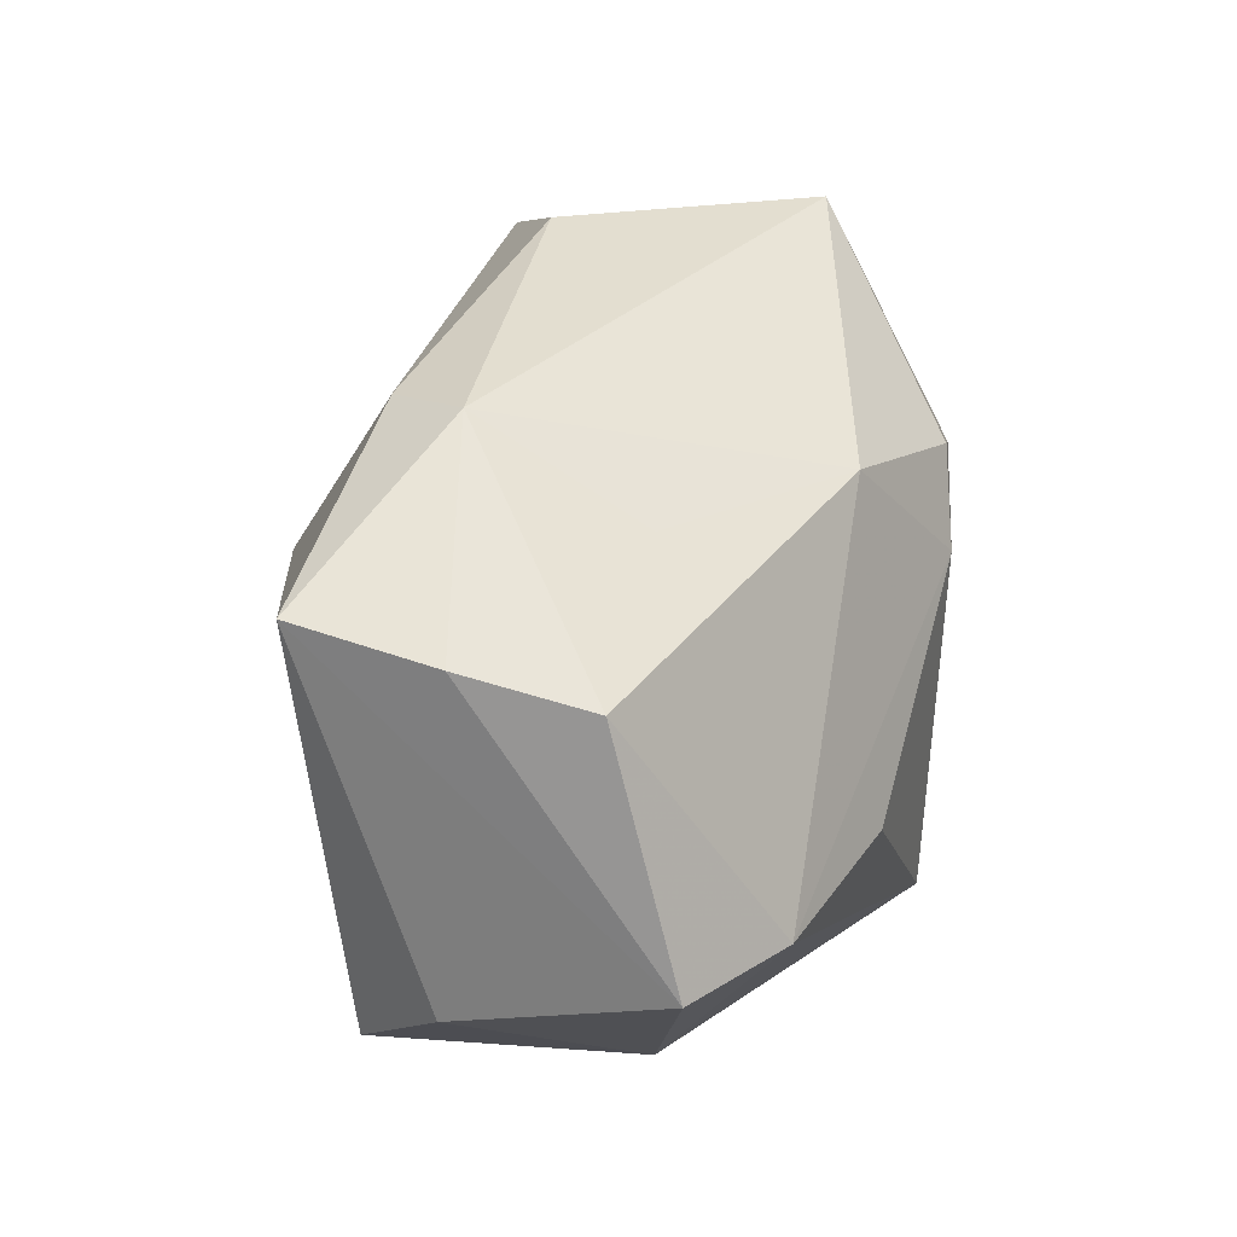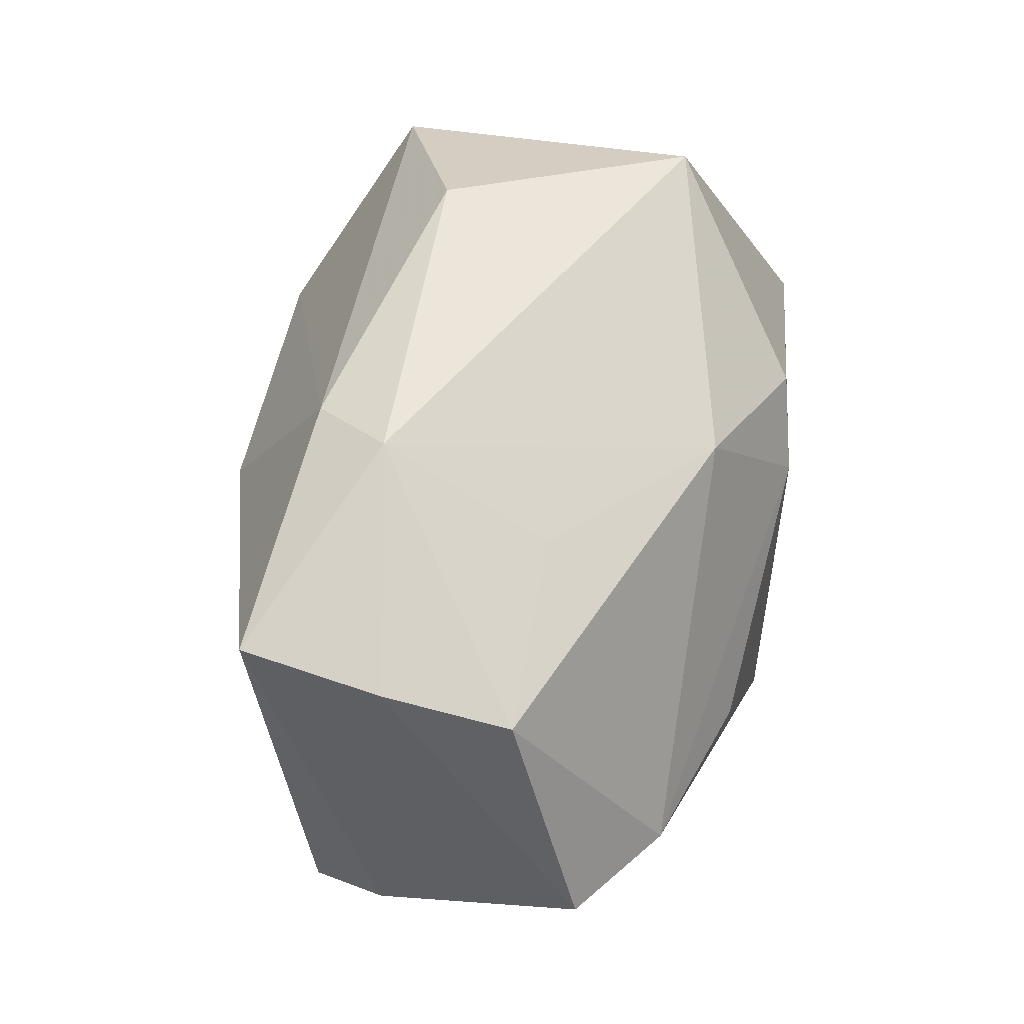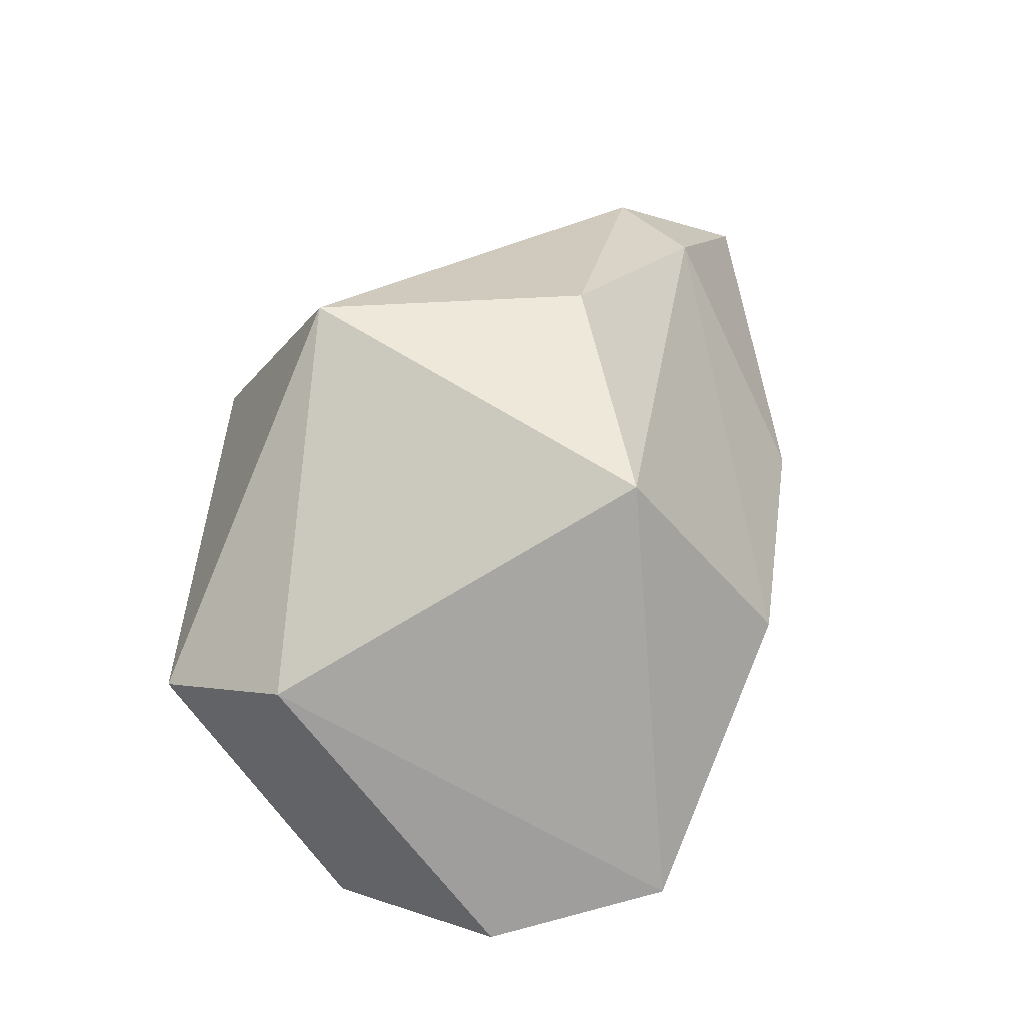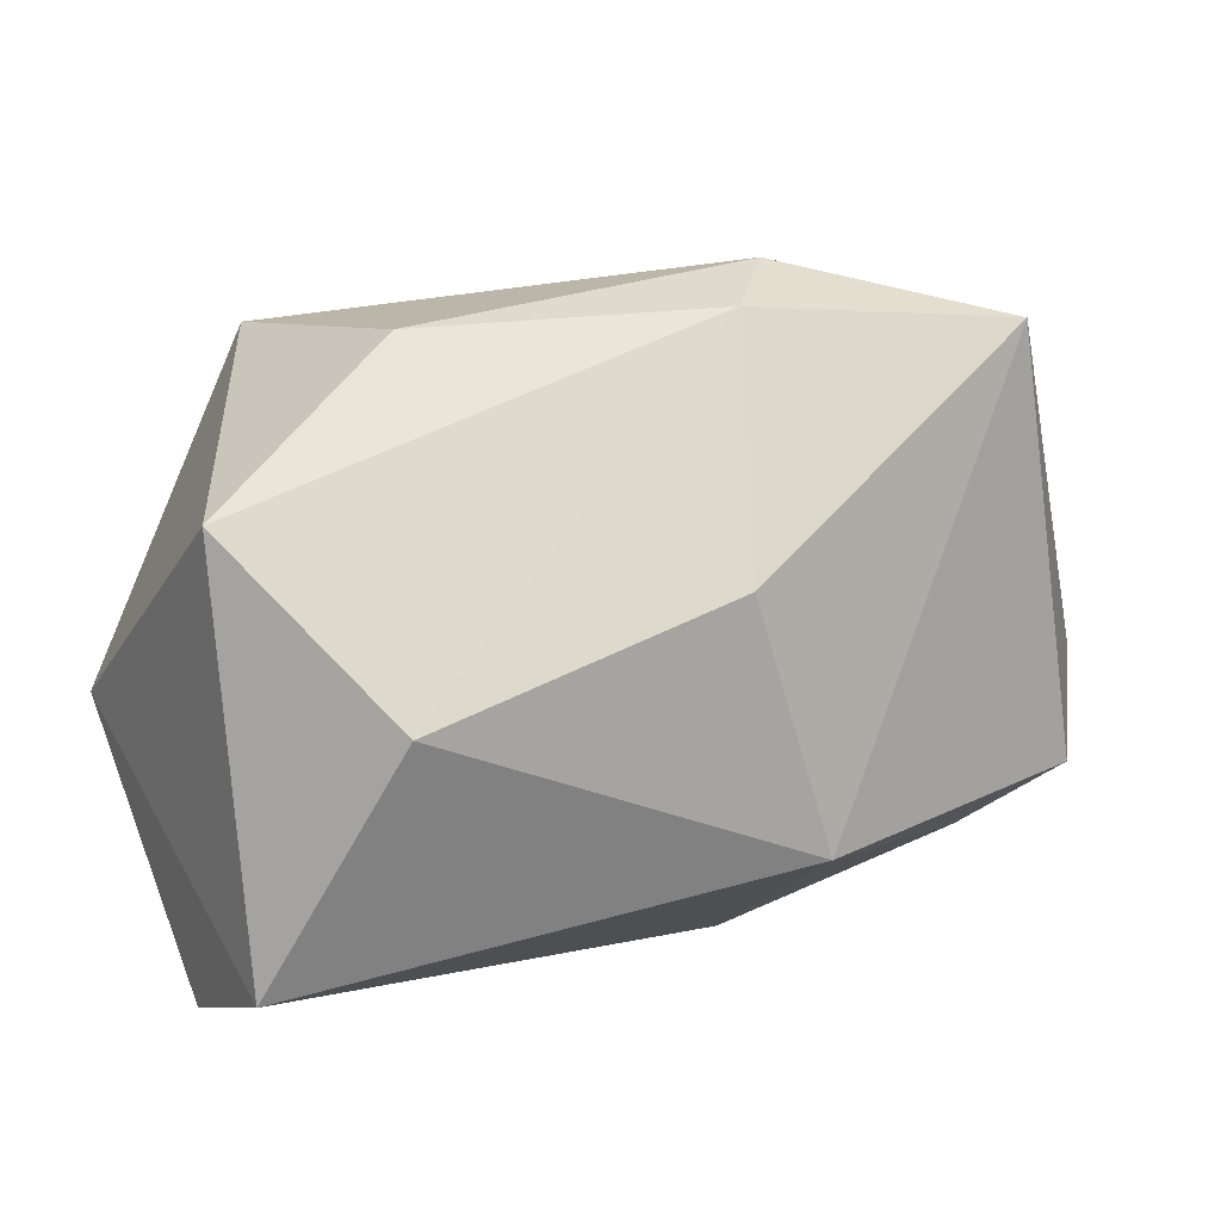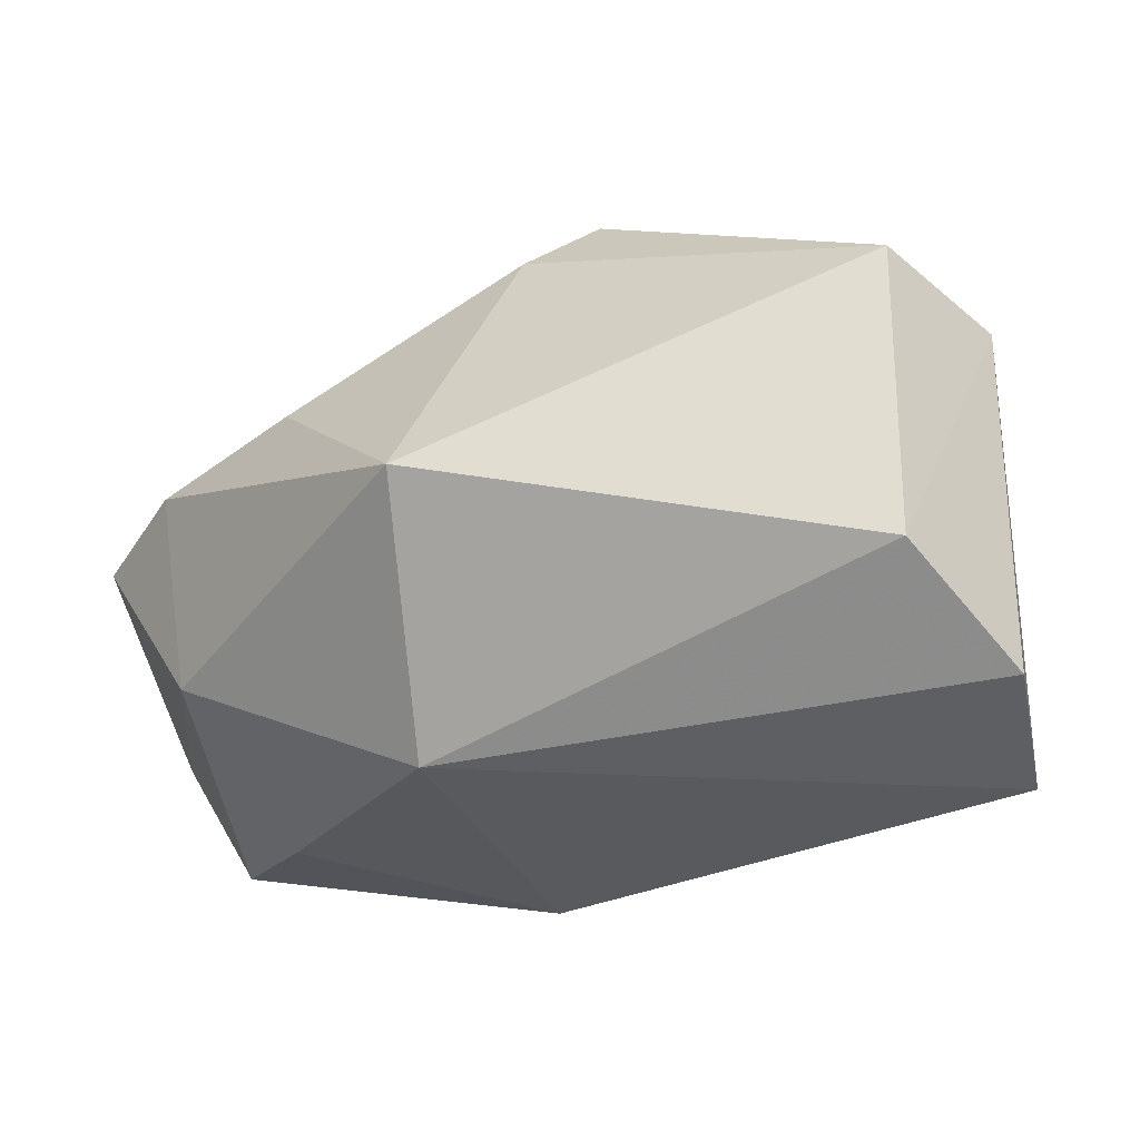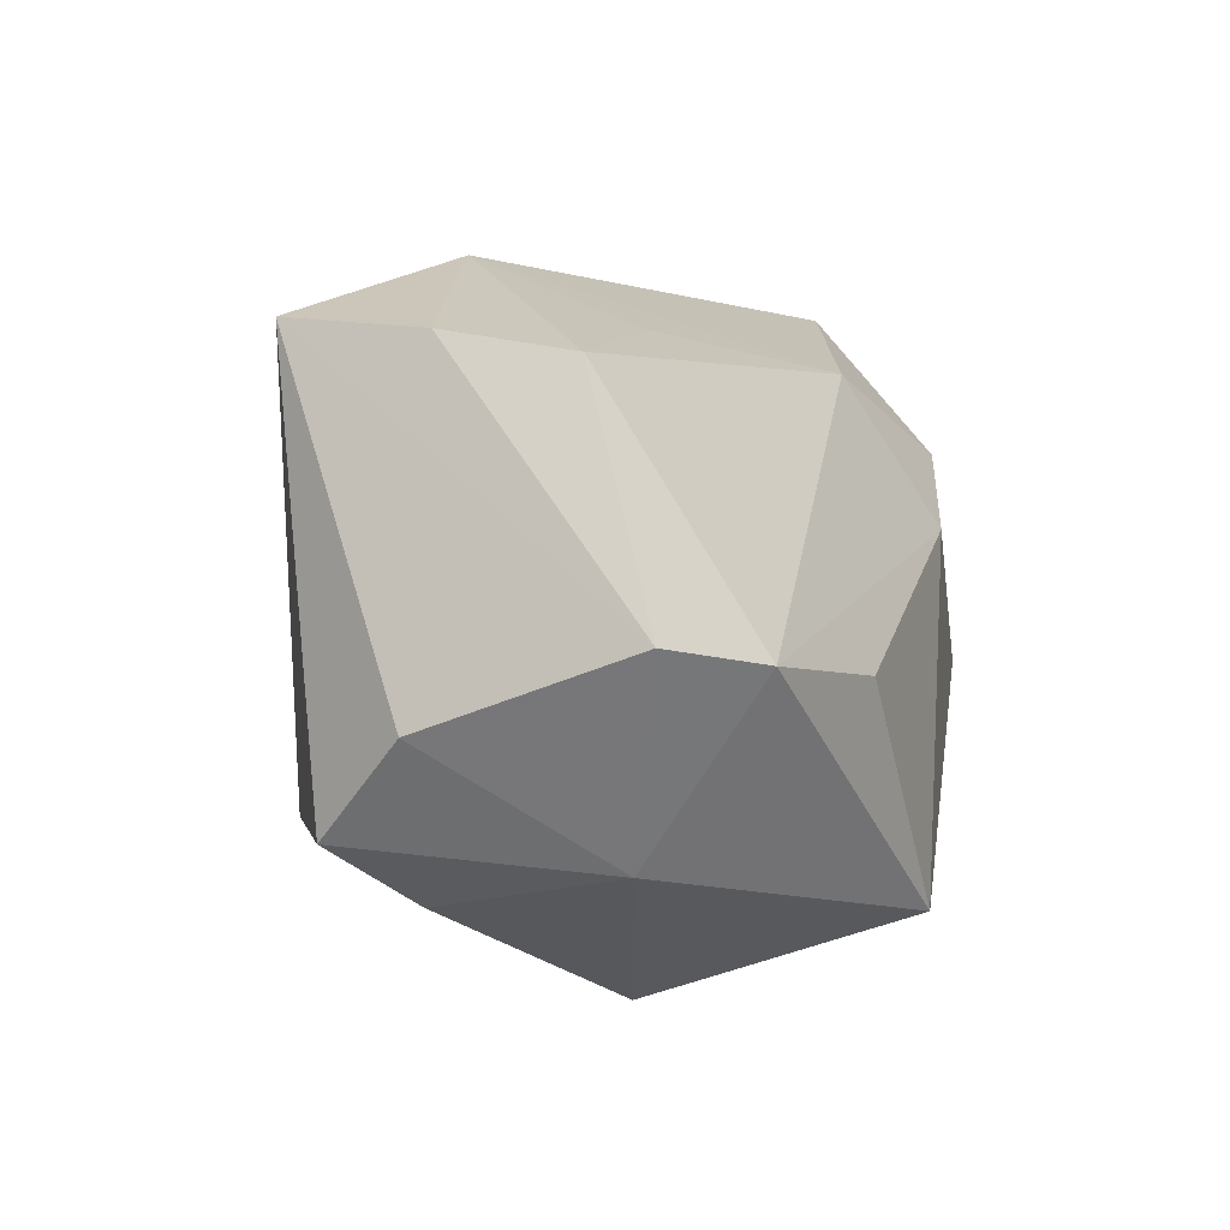
<metadata>
{"format":"obj","ext":"obj","renderer":"f3d","projection":"perspective","resolution":1024,"background":"white","views":[{"elev":45.8,"azim":-83.1,"up":"+Y"},{"elev":64.3,"azim":-84.7,"up":"+Y"},{"elev":12.8,"azim":95.4,"up":"+Y"},{"elev":9.8,"azim":157.8,"up":"+Y"},{"elev":-58.1,"azim":16.7,"up":"+Y"},{"elev":7.2,"azim":-80.6,"up":"+Y"}]}
</metadata>
<code>
v -0.03266 0.02326 0.002511
v 0.02666 -0.02579 0.01171
v -0.04032 -0.002367 -0.008749
v -0.01616 0.02455 0.003946
v 0.01796 0.02504 -0.008138
v 0.007553 0.01387 0.02435
v -0.01366 -0.02718 0.002926
v -0.03133 0.02481 -0.0084
v -0.04183 0.004316 0.008889
v 0.02212 -0.002267 -0.02458
v -0.03377 0.002129 0.01597
v 0.001168 0.008365 0.02547
v -0.0204 -0.000374 0.02176
v -0.01092 0.02999 -0.01027
v -0.02936 -0.01666 -0.009755
v 0.03054 -0.006448 0.02547
v 0.03149 -0.02297 -0.01612
v 0.03676 -0.005114 0.01493
v -0.009056 -0.02035 0.02547
v -0.03628 -0.01075 -0.01567
v -0.003239 0.006846 -0.0261
v -0.006319 0.02666 -0.01644
v 0.02399 0.02453 0.01324
v -0.034 -0.01283 0.006233
v -0.003912 0.0208 0.0178
v -0.01067 -0.01423 -0.02437
v 0.03394 0.01196 -0.01362
v -0.02864 0.02553 -0.02032
v 0.03252 -0.02718 -0.001871
f 7 19 24
f 16 12 19
f 7 24 15
f 15 24 20
f 26 15 20
f 26 17 7
f 7 15 26
f 3 24 9
f 20 24 3
f 10 27 17
f 10 26 21
f 17 26 10
f 23 27 5
f 19 12 13
f 2 16 19
f 2 19 7
f 18 27 23
f 23 16 18
f 17 27 18
f 16 2 18
f 9 8 28
f 28 3 9
f 20 3 28
f 21 26 28
f 28 26 20
f 19 13 11
f 9 24 11
f 11 24 19
f 11 13 12
f 12 25 11
f 23 25 6
f 6 25 12
f 6 16 23
f 12 16 6
f 1 8 9
f 9 11 1
f 1 11 25
f 7 17 29
f 29 2 7
f 17 18 29
f 29 18 2
f 22 5 27
f 21 28 22
f 22 10 21
f 27 10 22
f 4 1 25
f 23 5 14
f 5 22 14
f 14 25 23
f 14 4 25
f 14 28 8
f 14 22 28
f 8 1 14
f 1 4 14

</code>
